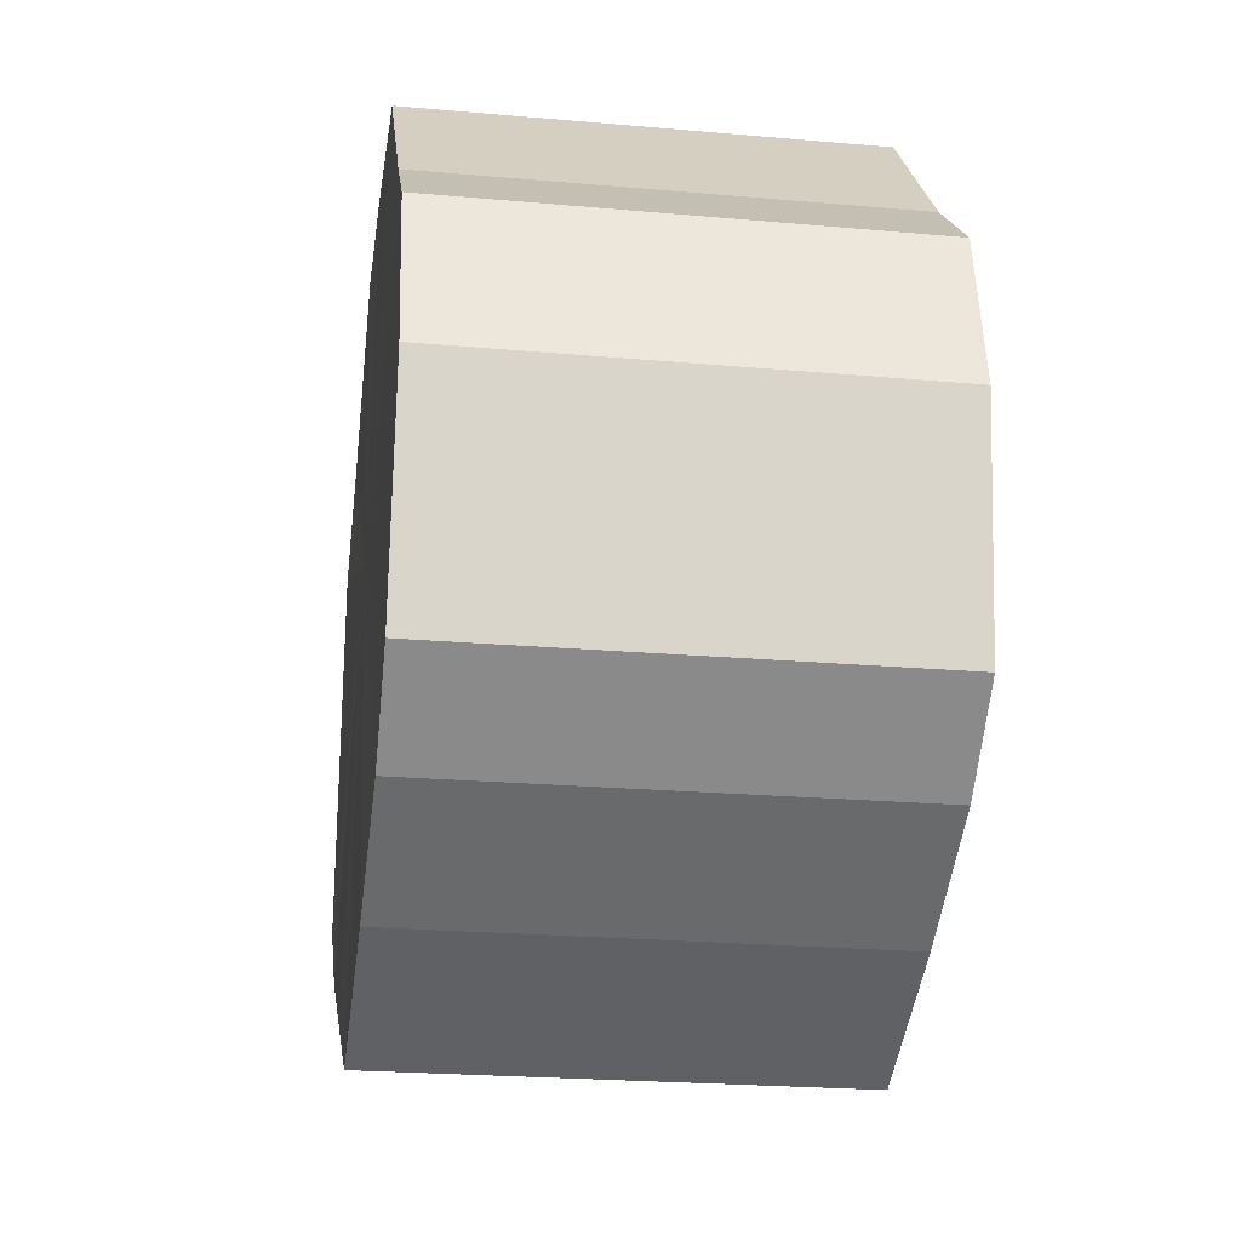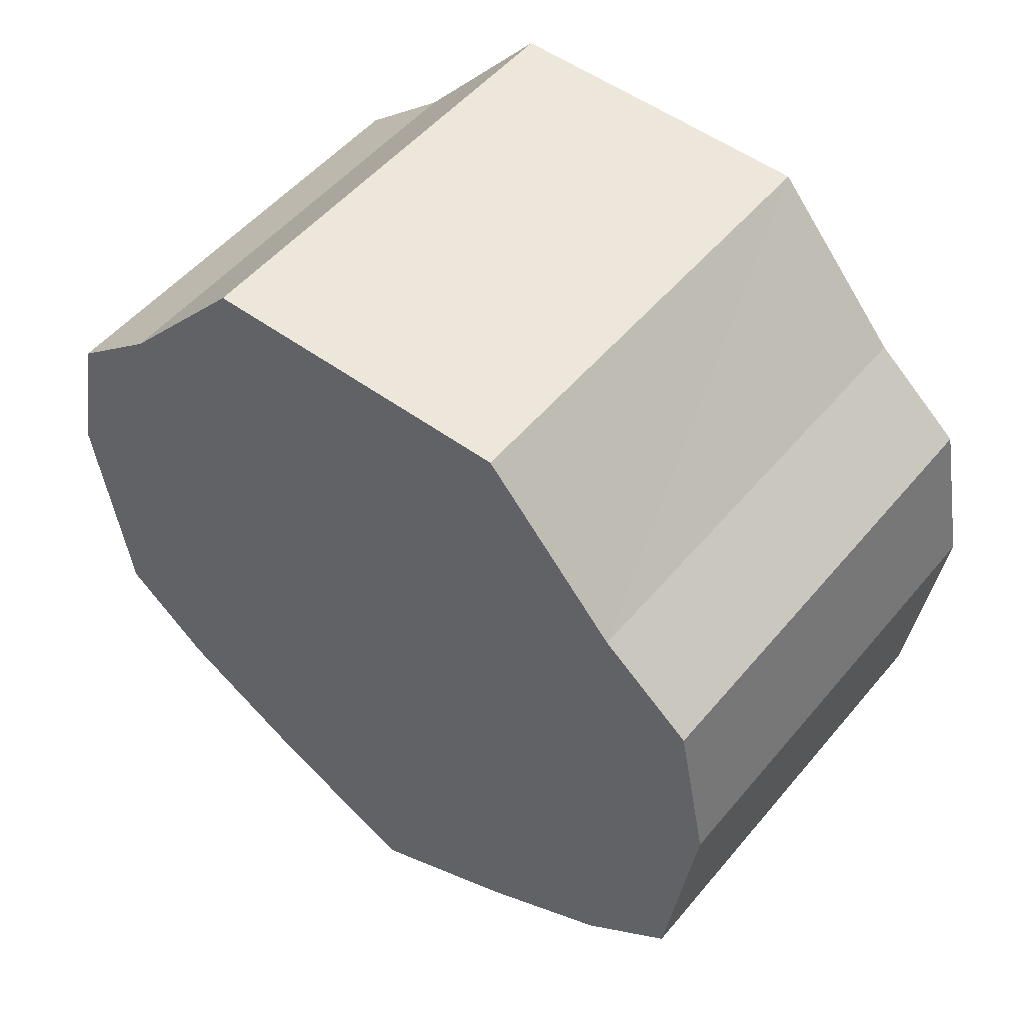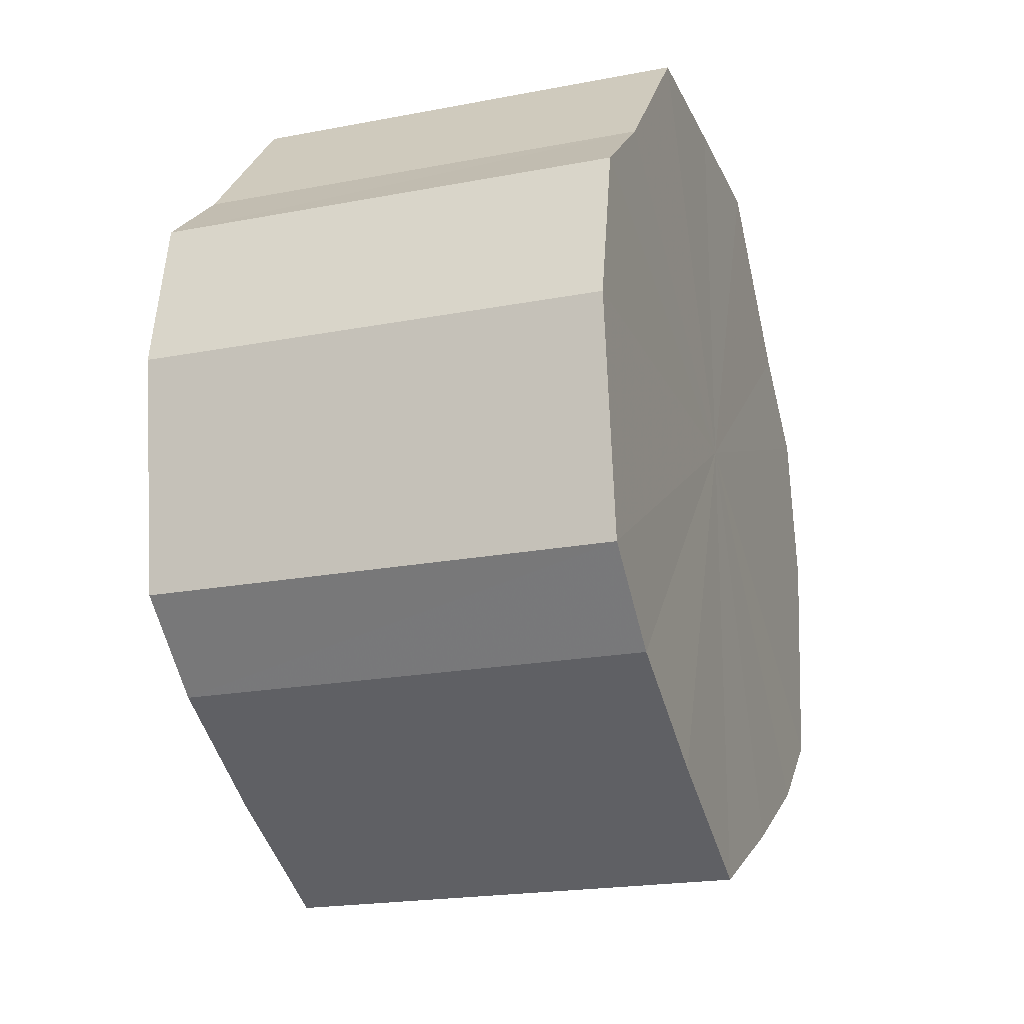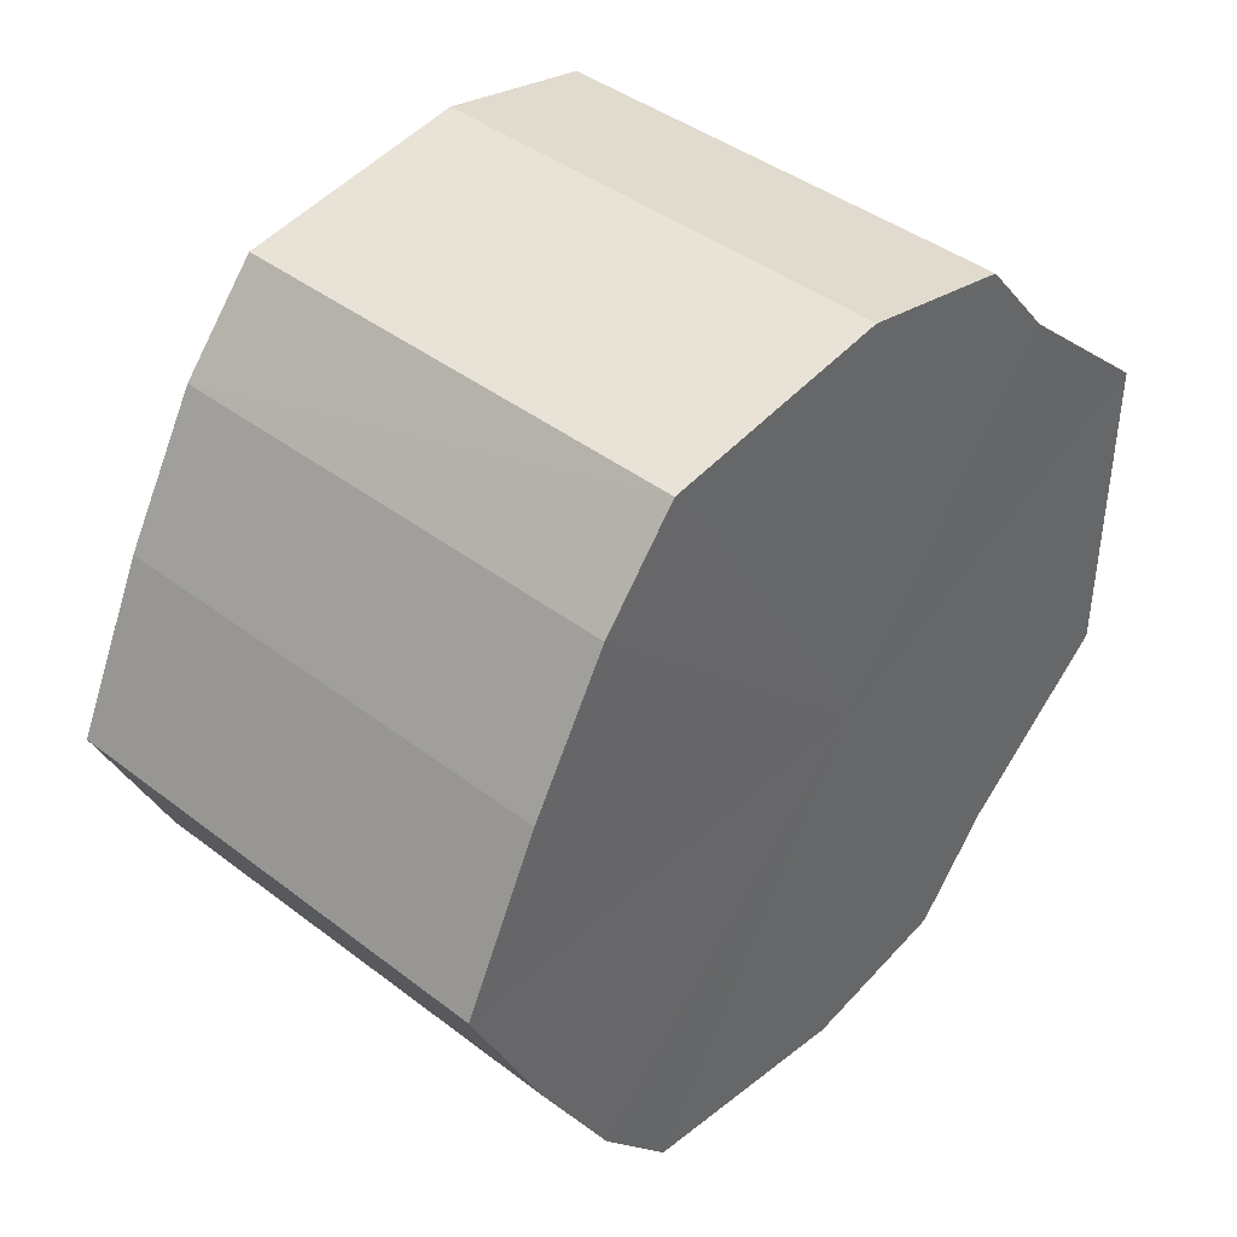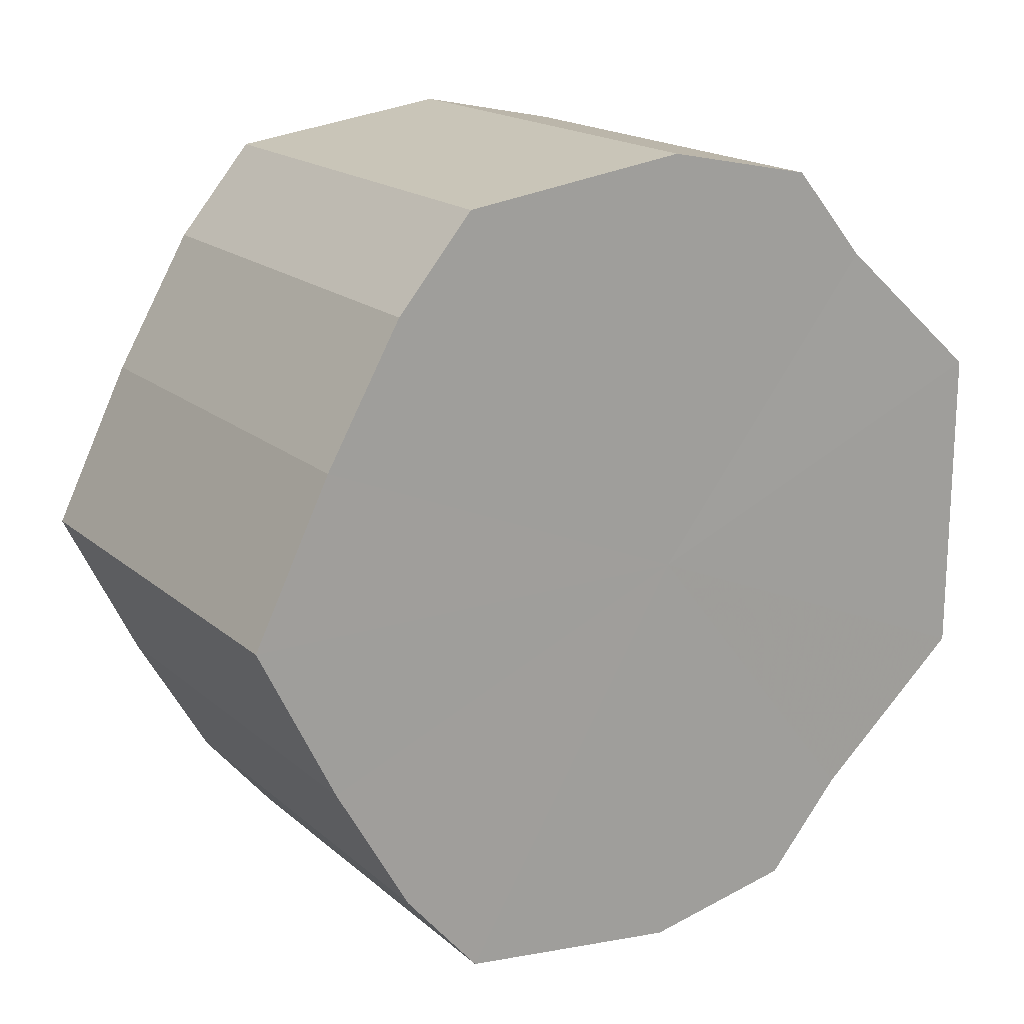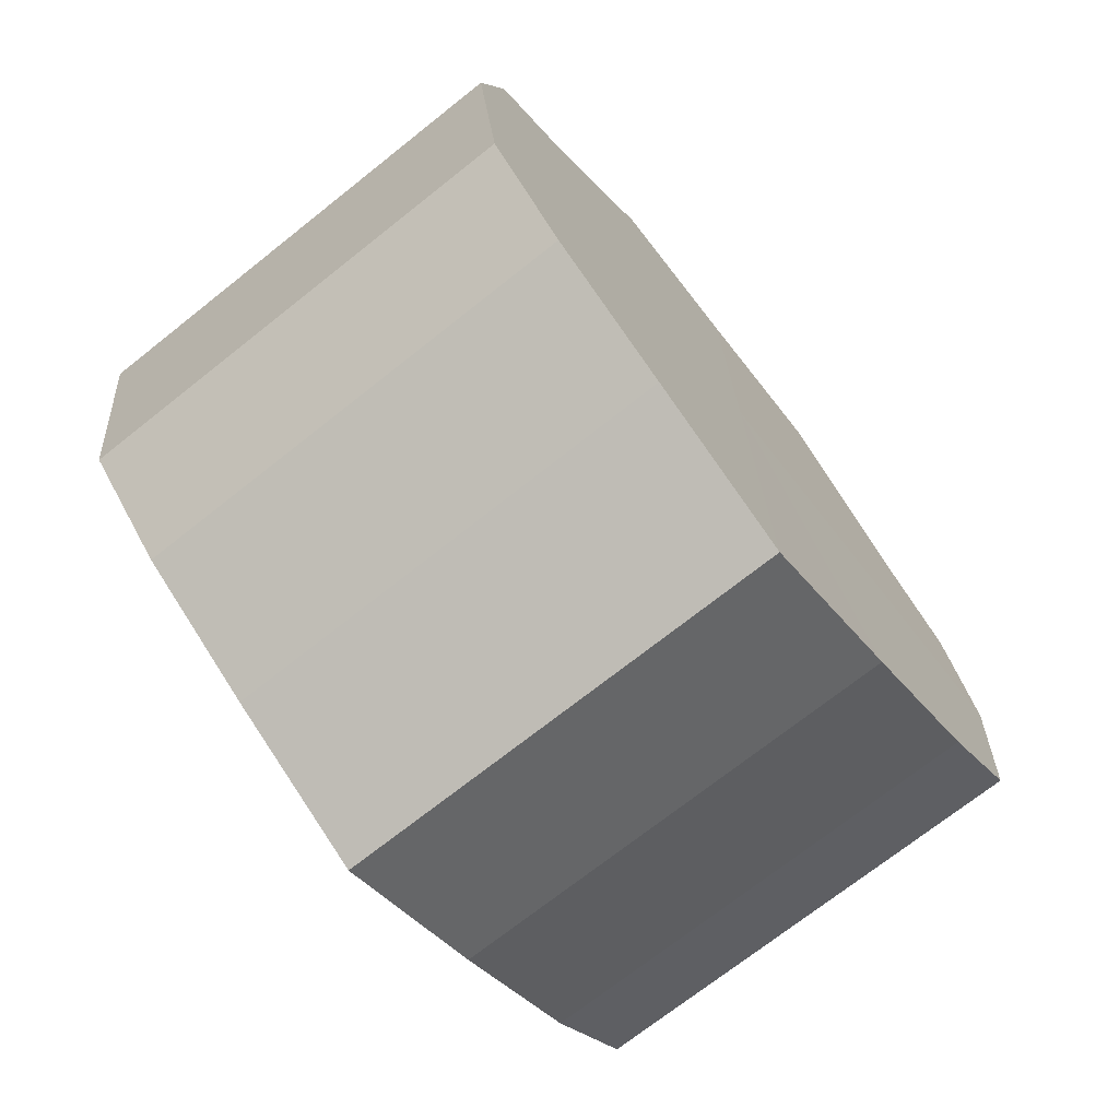
<metadata>
{"format":"obj","ext":"obj","renderer":"f3d","projection":"perspective","resolution":1024,"background":"white","views":[{"elev":-23.2,"azim":171.5,"up":"+Y"},{"elev":51.7,"azim":128.5,"up":"+Y"},{"elev":-20.6,"azim":19.0,"up":"+Y"},{"elev":41.7,"azim":42.6,"up":"+Z"},{"elev":17.9,"azim":57.5,"up":"+Z"},{"elev":-72.1,"azim":-141.7,"up":"+Y"}]}
</metadata>
<code>
o 27913
v 2242 1869 6.942
v 2242 1869 6.946
v 2242 1869 6.942
v 2242 1869 6.957
v 2242 1869 6.946
v 2242 1869 6.946
v 2242 1869 6.946
v 2242 1869 6.975
v 2242 1869 6.957
v 2242 1869 6.957
v 2242 1869 6.957
v 2242 1869 6.996
v 2242 1869 6.975
v 2242 1869 6.975
v 2242 1869 6.975
v 2242 1869 7.016
v 2242 1869 6.996
v 2242 1869 6.996
v 2242 1869 6.996
v 2242 1869 7.034
v 2242 1869 7.016
v 2242 1869 7.016
v 2242 1869 7.016
v 2242 1869 7.046
v 2242 1869 7.034
v 2242 1869 7.034
v 2242 1869 7.034
v 2242 1869 7.05
v 2242 1869 7.046
v 2242 1869 7.046
v 2242 1869 7.046
v 2242 1869 7.05
v 2242 1869 6.942
v 2242 1869 6.946
v 2242 1869 6.946
v 2242 1869 6.957
v 2242 1869 6.957
v 2242 1869 6.946
v 2242 1869 6.942
v 2242 1869 6.957
v 2242 1869 6.946
v 2242 1869 6.975
v 2242 1869 6.975
v 2242 1869 6.975
v 2242 1869 6.957
v 2242 1869 6.996
v 2242 1869 6.975
v 2242 1869 6.996
v 2242 1869 6.996
v 2242 1869 7.016
v 2242 1869 6.996
v 2242 1869 7.034
v 2242 1869 7.016
v 2242 1869 7.016
v 2242 1869 7.016
v 2242 1869 7.046
v 2242 1869 7.034
v 2242 1869 7.05
v 2242 1869 7.046
v 2242 1869 7.034
v 2242 1869 7.034
v 2242 1869 7.046
v 2242 1869 7.05
v 2242 1869 7.046
v 2242 1869 6.996
v 2242 1869 6.946
v 2242 1869 6.942
v 2242 1869 6.957
v 2242 1869 6.946
v 2242 1869 6.975
v 2242 1869 6.957
v 2242 1869 6.996
v 2242 1869 6.975
v 2242 1869 7.016
v 2242 1869 6.996
v 2242 1869 7.034
v 2242 1869 7.016
v 2242 1869 7.046
v 2242 1869 7.034
v 2242 1869 7.05
v 2242 1869 7.046
v 2242 1869 6.996
v 2242 1869 6.942
v 2242 1869 6.946
v 2242 1869 6.946
v 2242 1869 6.957
v 2242 1869 6.957
v 2242 1869 6.975
v 2242 1869 6.975
v 2242 1869 6.996
v 2242 1869 6.996
v 2242 1869 7.016
v 2242 1869 7.016
v 2242 1869 7.034
v 2242 1869 7.034
v 2242 1869 7.046
v 2242 1869 7.046
v 2242 1869 7.05
f 1 2 3
f 2 4 5
f 6 1 7
f 4 8 9
f 10 6 11
f 8 12 13
f 14 10 15
f 12 16 17
f 18 14 19
f 16 20 21
f 22 18 23
f 20 24 25
f 26 22 27
f 24 28 29
f 30 26 31
f 28 30 32
f 33 34 35
f 35 36 37
f 38 39 33
f 40 41 38
f 37 42 43
f 44 45 40
f 46 47 44
f 43 48 49
f 50 51 46
f 52 53 50
f 49 54 55
f 56 57 52
f 58 59 56
f 55 60 61
f 62 63 58
f 61 64 62
f 65 66 67
f 65 68 66
f 65 67 69
f 65 70 68
f 65 69 71
f 65 72 70
f 65 71 73
f 65 74 72
f 65 73 75
f 65 76 74
f 65 75 77
f 65 78 76
f 65 77 79
f 65 80 78
f 65 79 81
f 65 81 80
f 82 83 84
f 82 85 83
f 82 84 86
f 82 87 85
f 82 86 88
f 82 89 87
f 82 88 90
f 82 91 89
f 82 90 92
f 82 93 91
f 82 92 94
f 82 95 93
f 82 94 96
f 82 97 95
f 82 96 98
f 82 98 97

</code>
